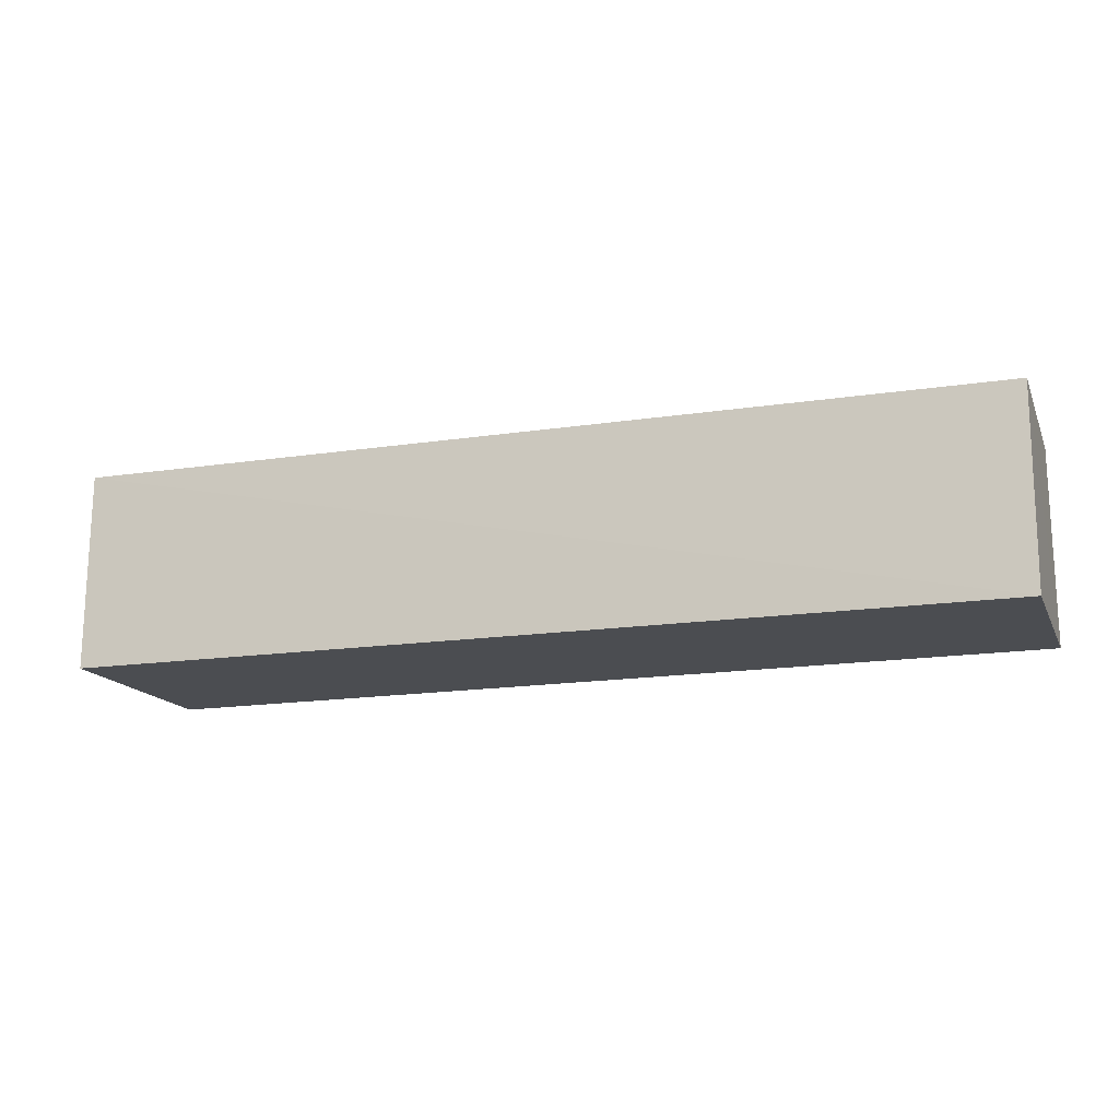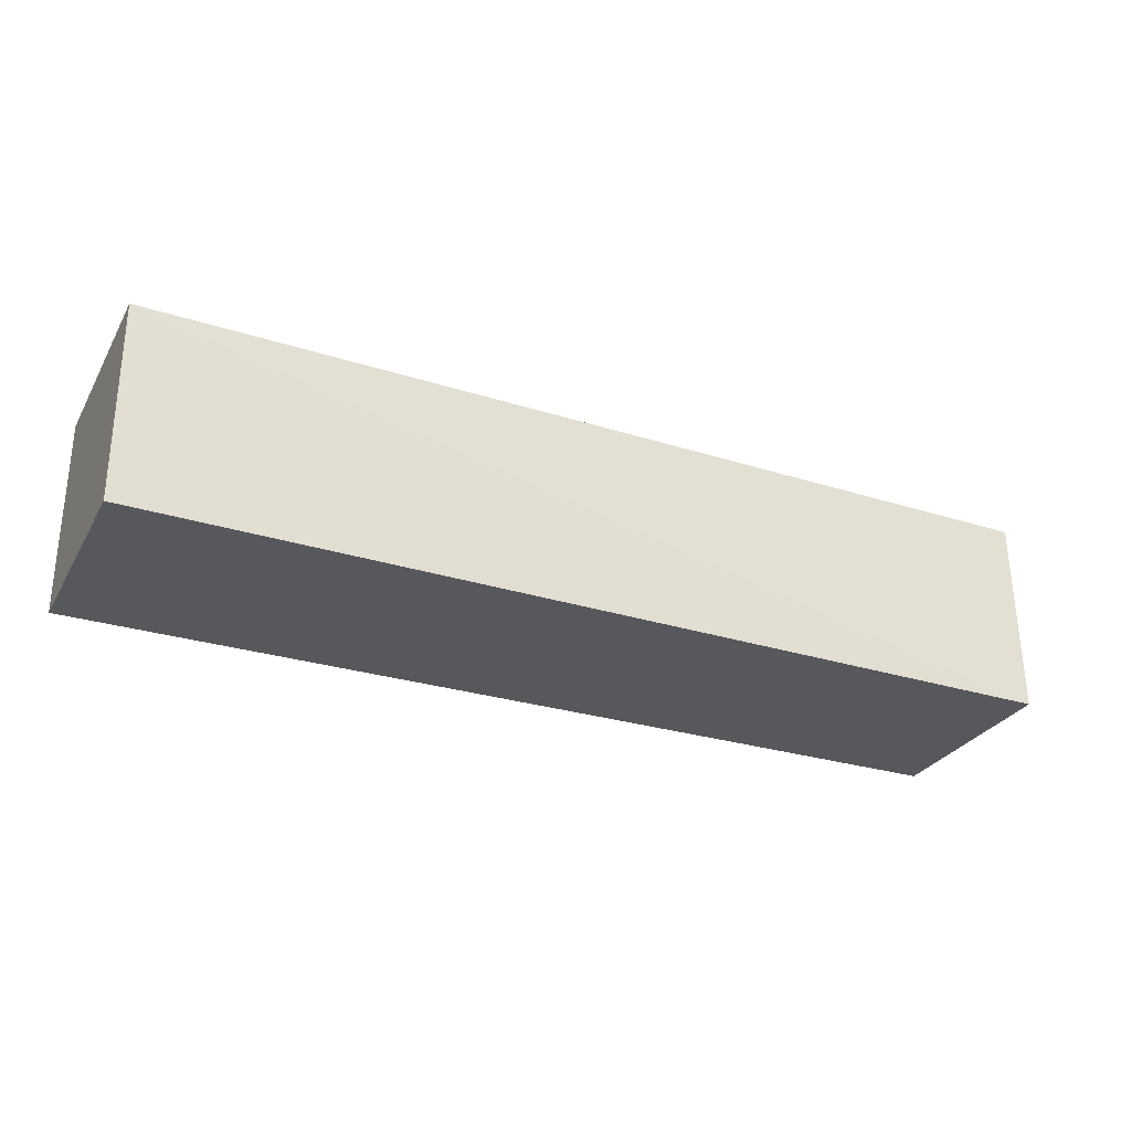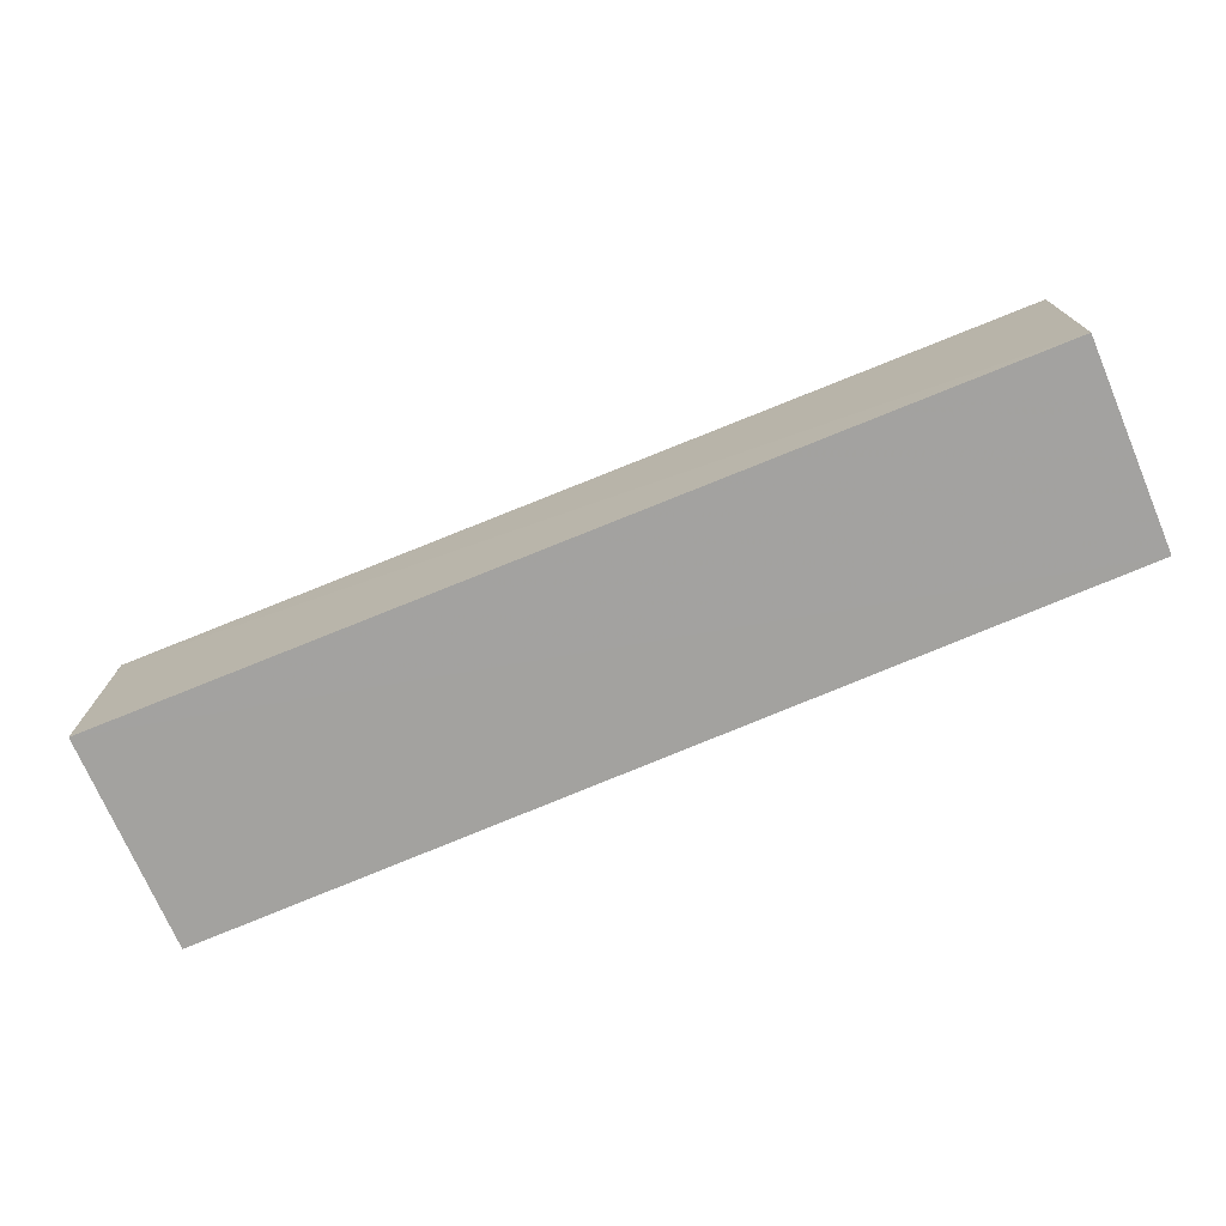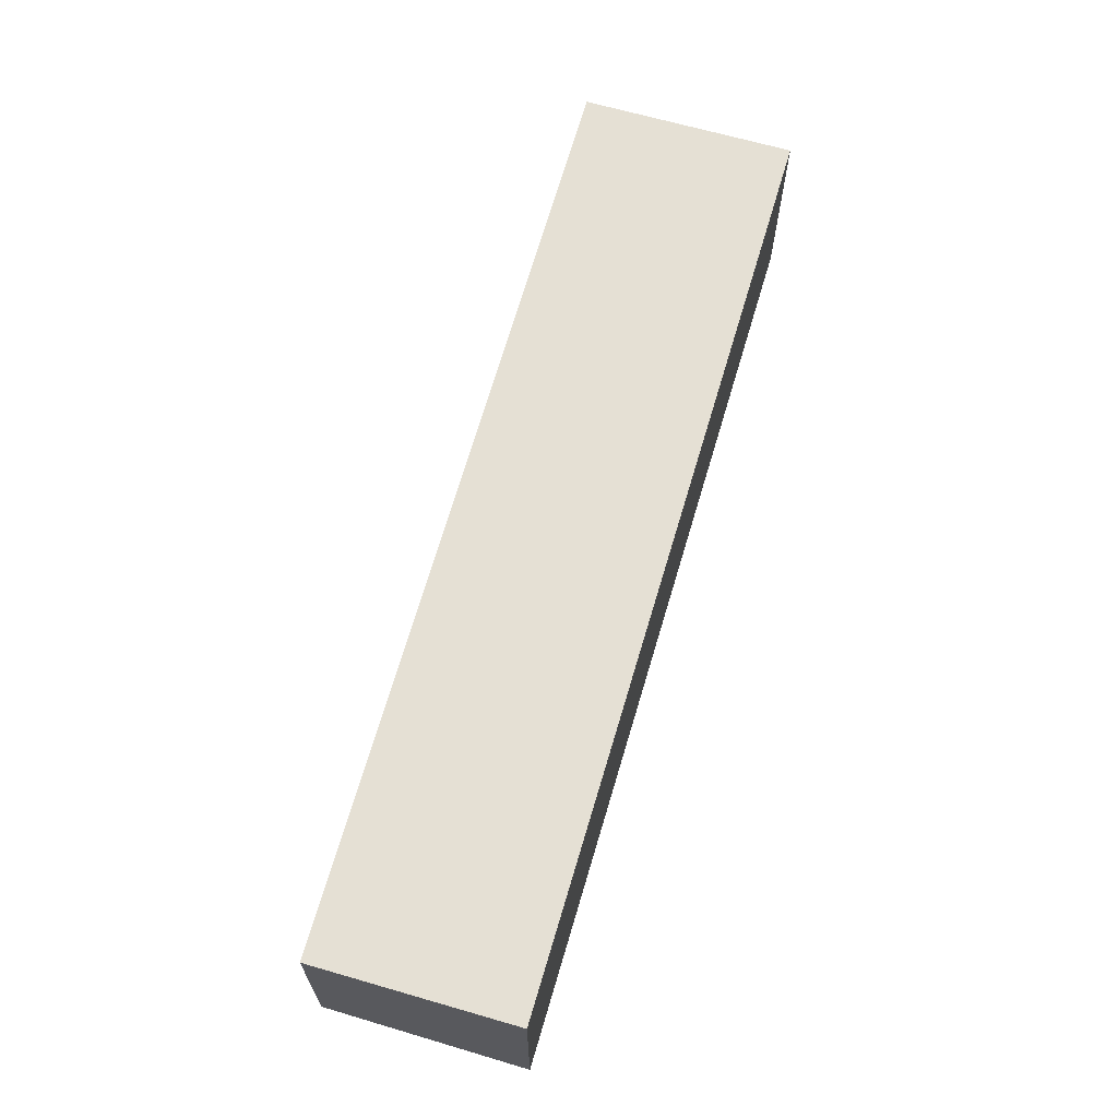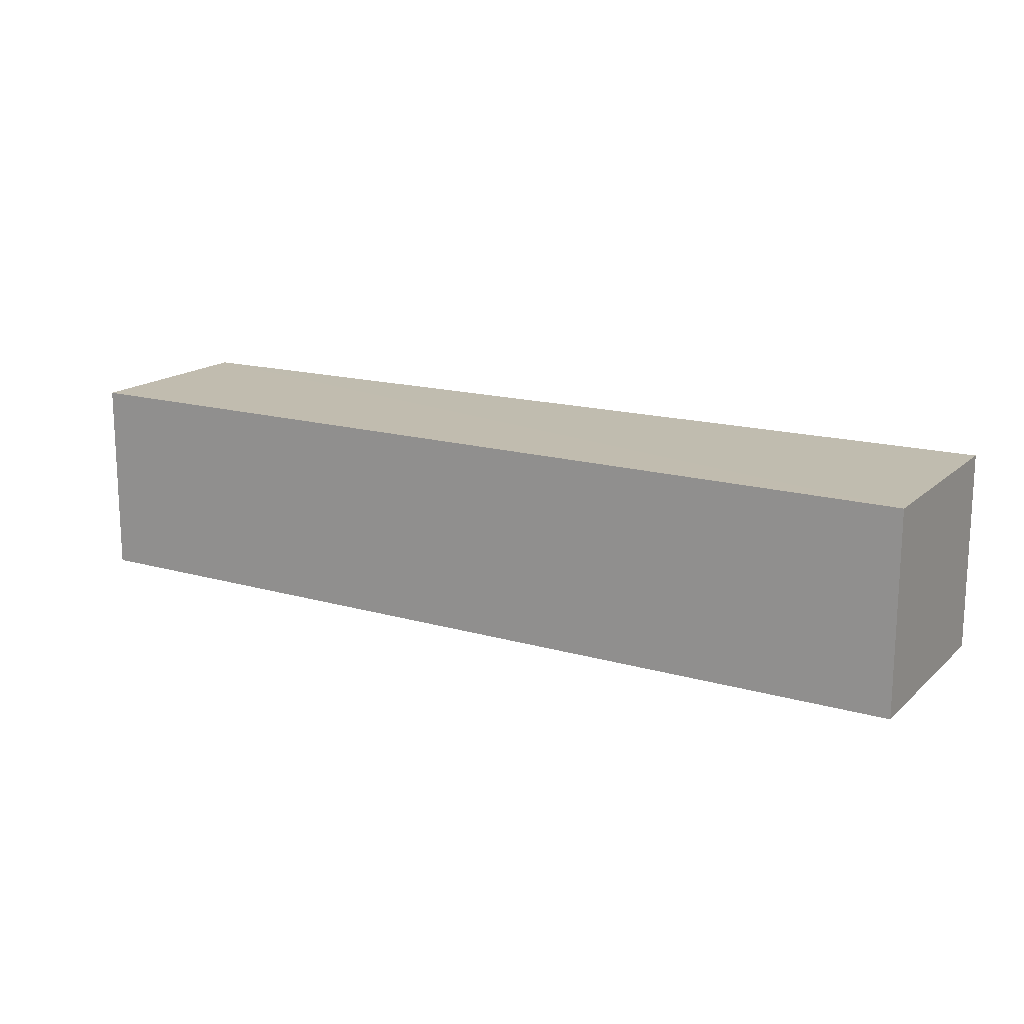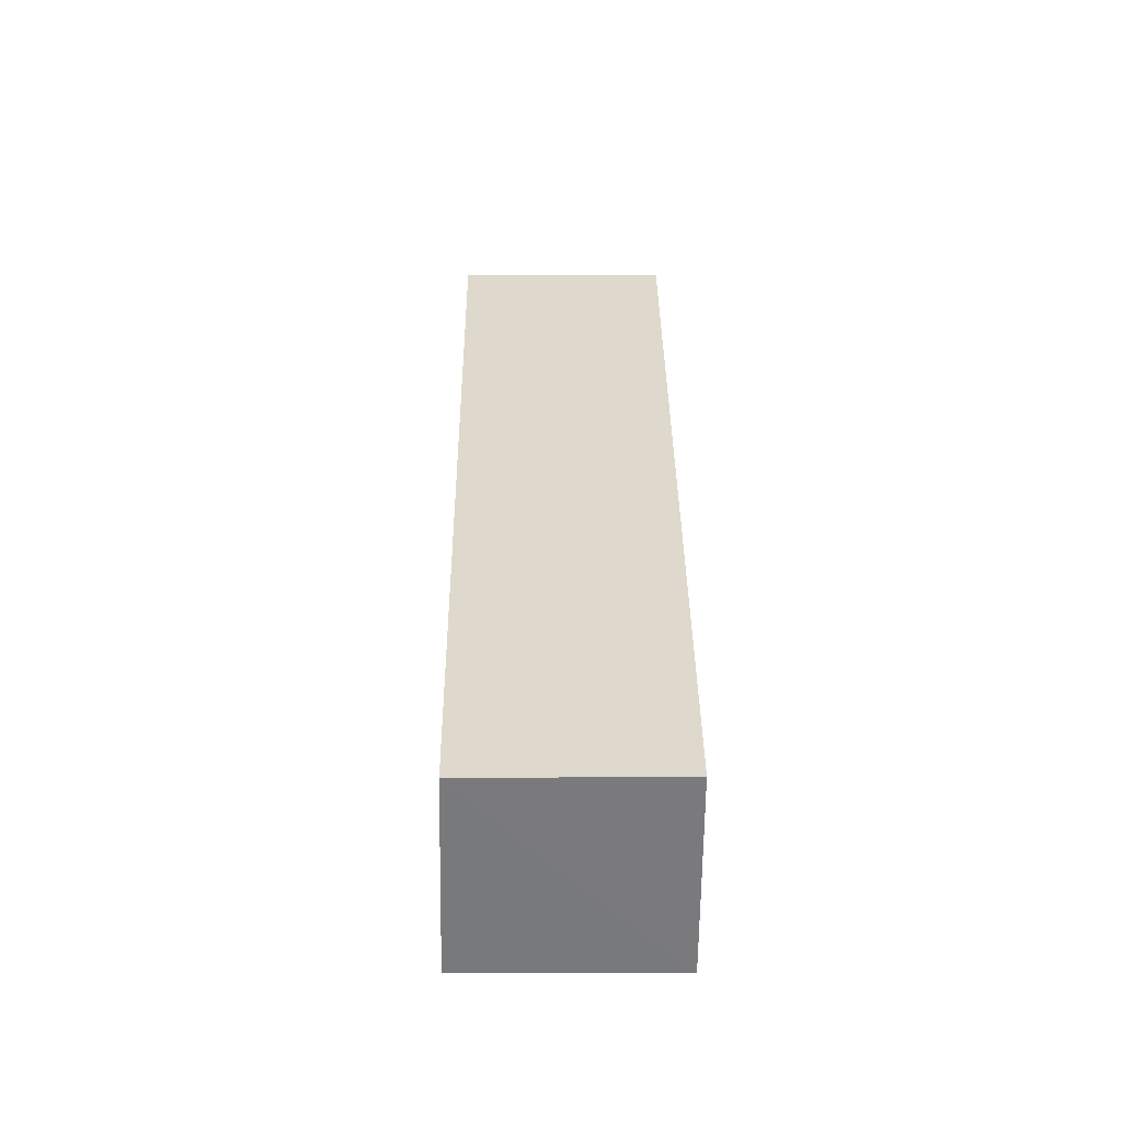
<metadata>
{"format":"obj","ext":"obj","renderer":"f3d","projection":"perspective","resolution":1024,"background":"white","views":[{"elev":-15.8,"azim":-161.4,"up":"+Z"},{"elev":-28.6,"azim":155.4,"up":"+Z"},{"elev":-72.6,"azim":-156.9,"up":"+Z"},{"elev":65.8,"azim":-73.5,"up":"+Z"},{"elev":16.3,"azim":30.6,"up":"+Z"},{"elev":32.1,"azim":-90.0,"up":"+Z"}]}
</metadata>
<code>
v 0.02515 0.0177 0.03271
v 0.02516 0.001427 0.03272
v 0.02516 0.001427 0.01777
v -0.0444 0.01684 0.01777
v -0.04444 0.01648 0.03272
v 0.02515 0.01787 0.01777
v -0.0444 0.001464 0.01776
v -0.04433 0.001462 0.03271
f 5 2 1
f 5 1 4
f 6 4 1
f 6 1 2
f 6 2 3
f 7 5 4
f 7 6 3
f 7 4 6
f 8 2 5
f 8 5 7
f 8 7 3
f 8 3 2

</code>
